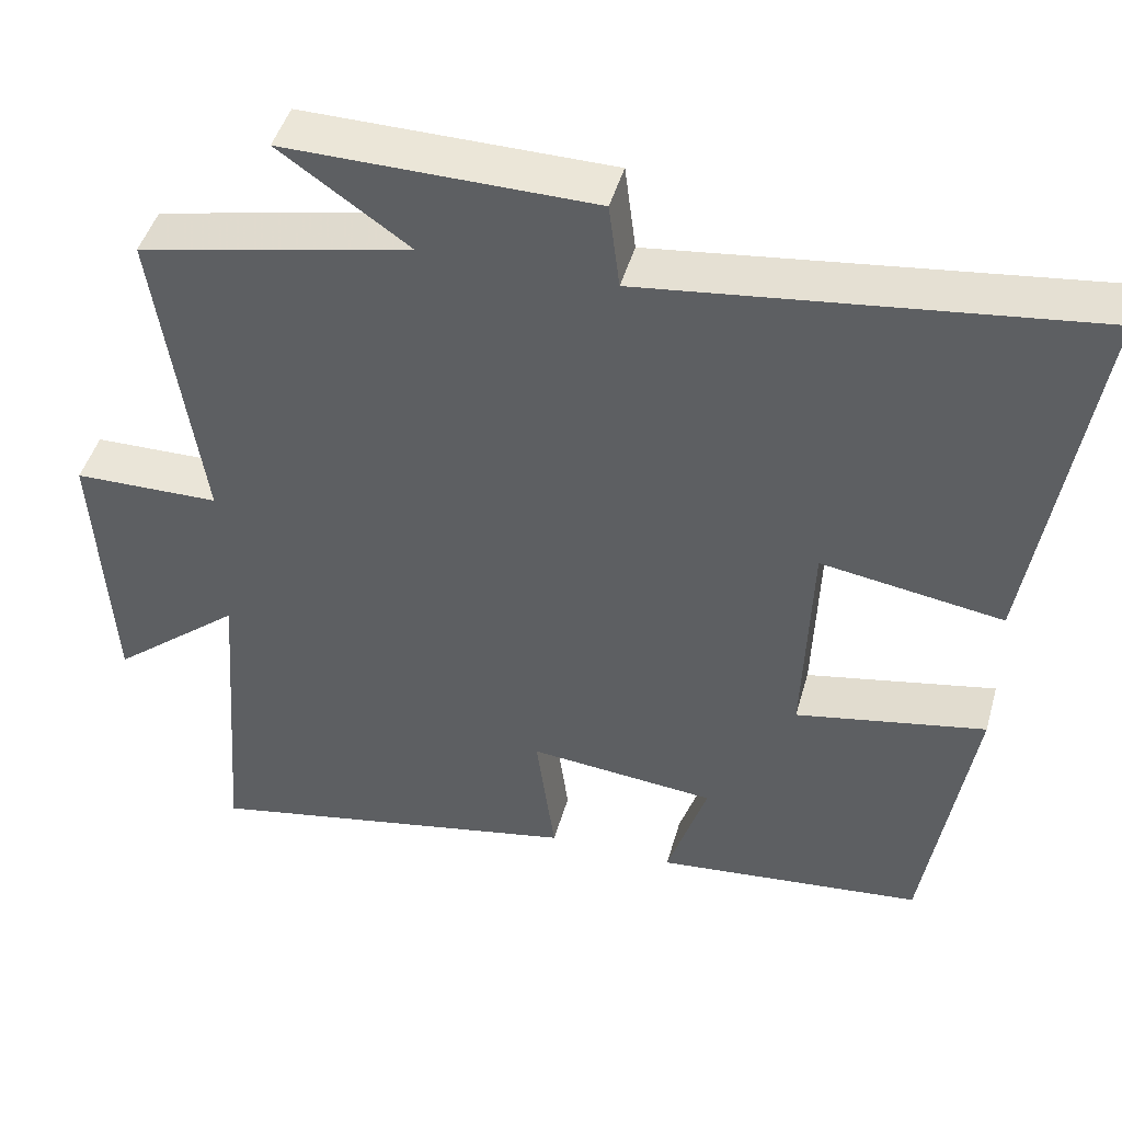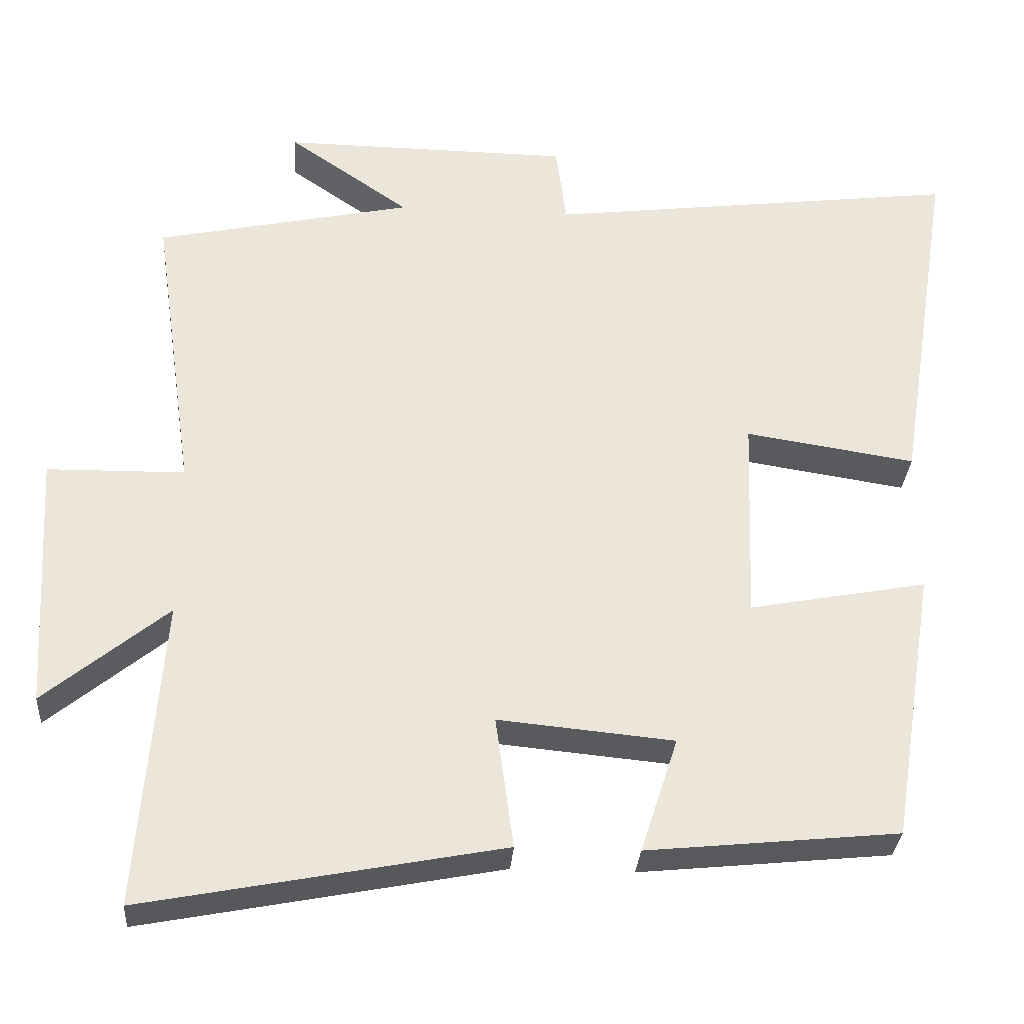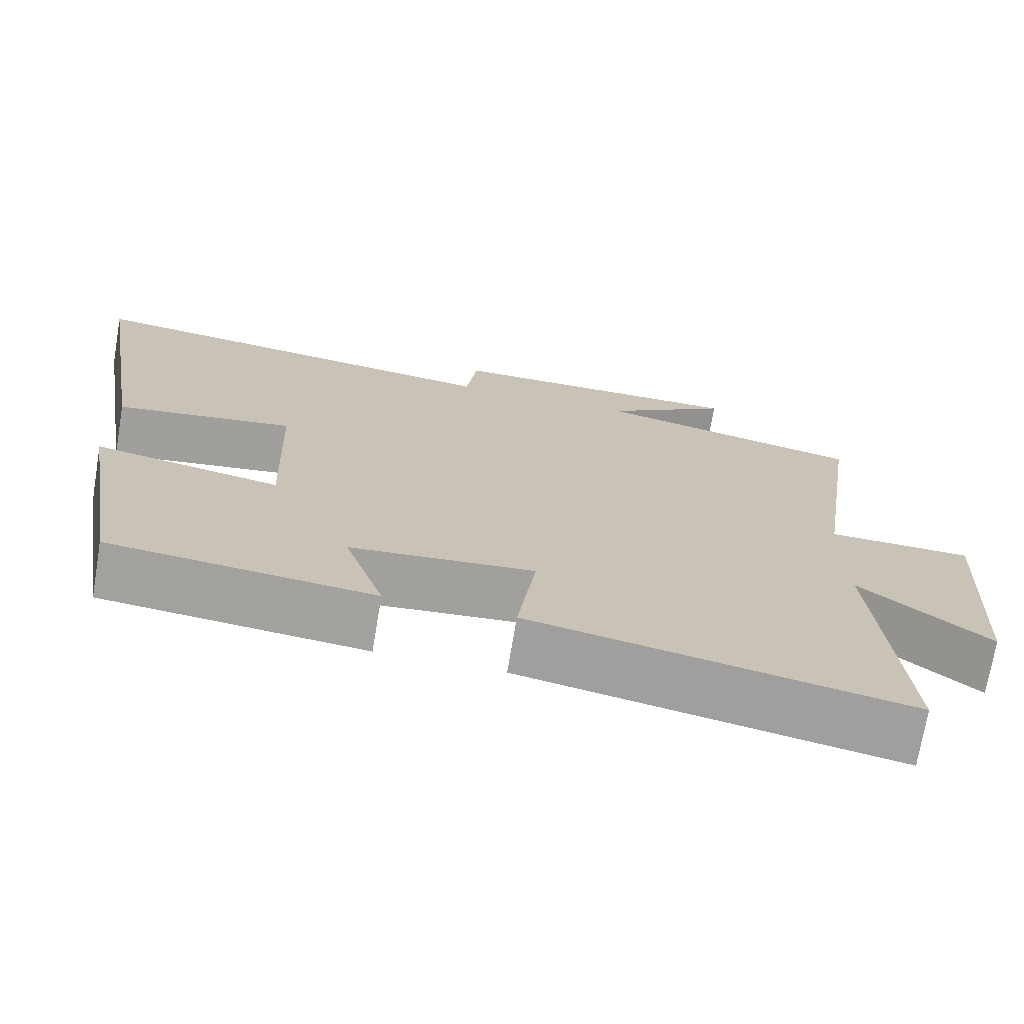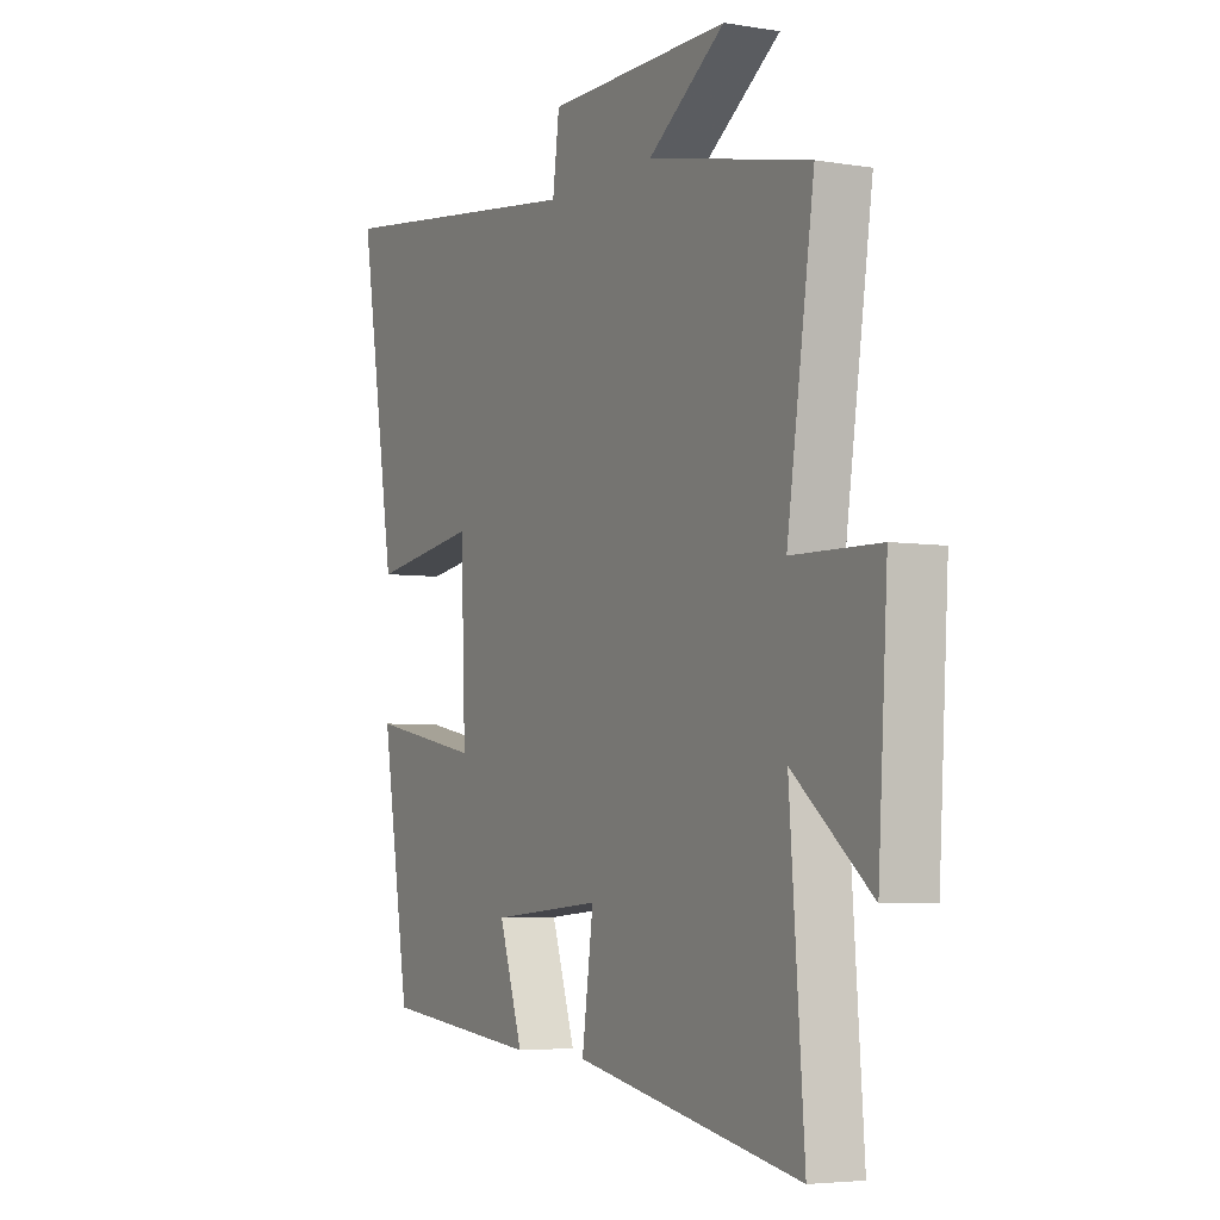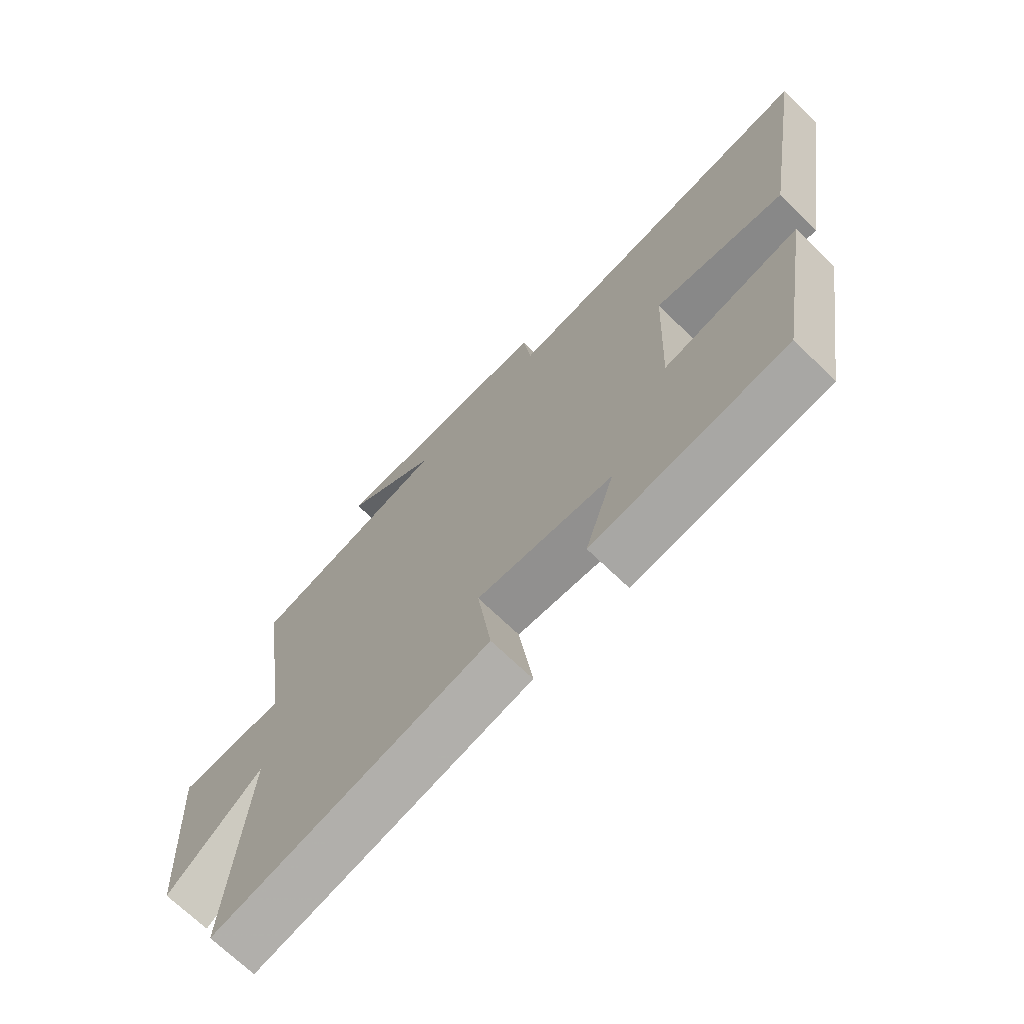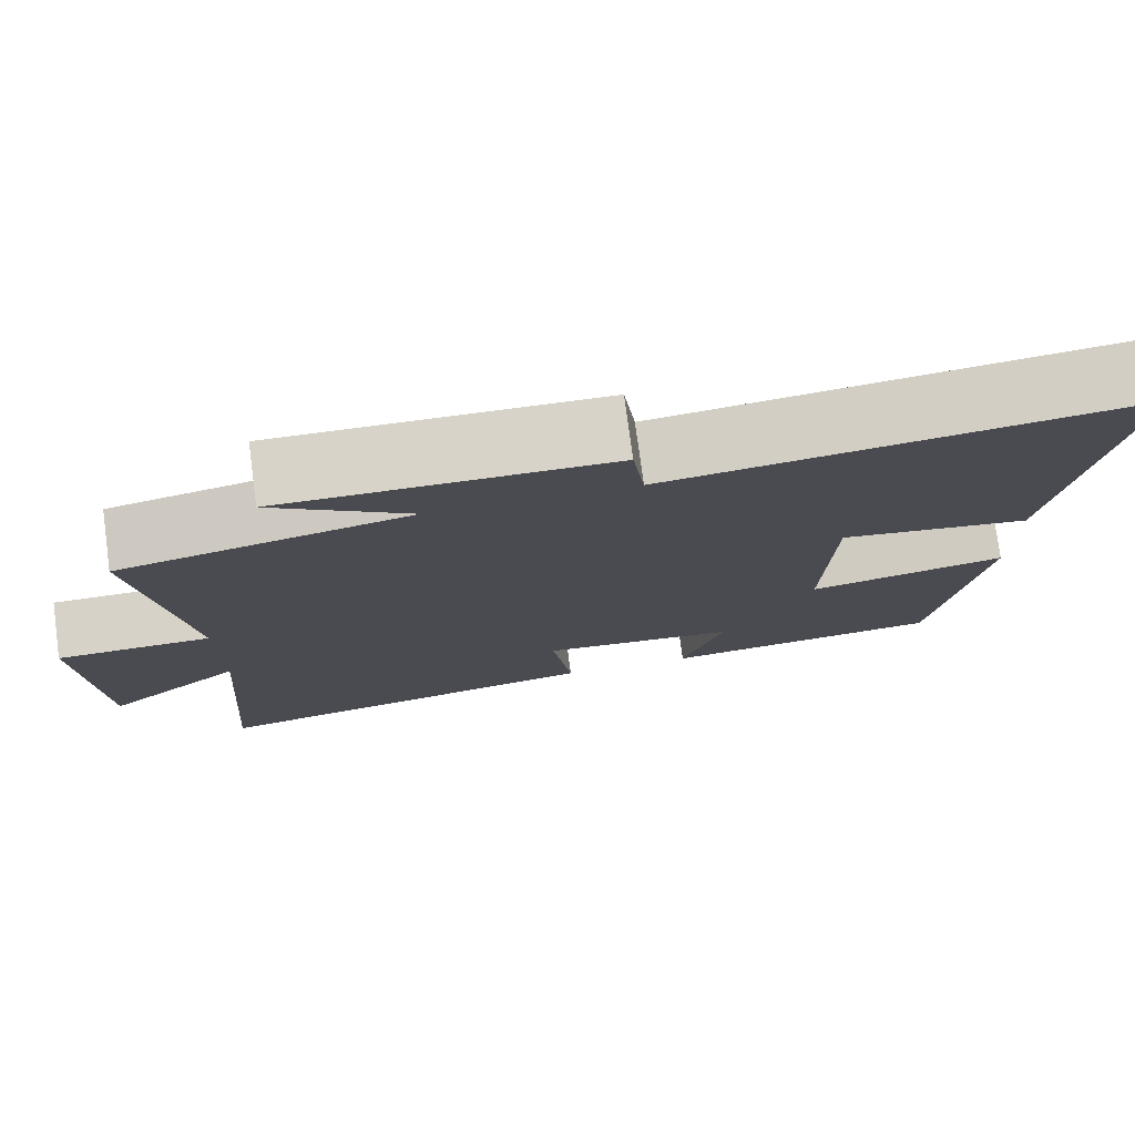
<metadata>
{"format":"obj","ext":"obj","renderer":"f3d","projection":"perspective","resolution":1024,"background":"white","views":[{"elev":45.6,"azim":-164.5,"up":"+Z"},{"elev":-31.1,"azim":175.9,"up":"+Z"},{"elev":-72.2,"azim":-9.5,"up":"+Z"},{"elev":-4.6,"azim":62.0,"up":"+Z"},{"elev":-70.1,"azim":-134.1,"up":"+Z"},{"elev":76.9,"azim":172.4,"up":"+Z"}]}
</metadata>
<code>
v -0.441 0.07 -0.466
v -0.5 0.07 -0.101
v -0.263 0.07 -0.146
v -0.273 0.07 0.13
v -0.5 0.07 0.095
v -0.576 0.07 0.569
v -0.023 0.07 0.5
v -0.009 0.07 0.608
v 0.377 0.07 0.612
v 0.215 0.07 0.5
v 0.557 0.07 0.426
v 0.5 0.07 0.032
v 0.684 0.07 0.029
v 0.664 0.07 -0.315
v 0.5 0.07 -0.18
v 0.531 0.07 -0.592
v 0.054 0.07 -0.5
v 0.078 0.07 -0.324
v -0.156 0.07 -0.346
v -0.106 0.07 -0.5
v -0.441 0 -0.466
v -0.5 0 -0.101
v -0.263 0 -0.146
v -0.273 0 0.13
v -0.5 0 0.095
v -0.576 0 0.569
v -0.023 0 0.5
v -0.009 0 0.608
v 0.377 0 0.612
v 0.215 0 0.5
v 0.557 0 0.426
v 0.5 0 0.032
v 0.684 0 0.029
v 0.664 0 -0.315
v 0.5 0 -0.18
v 0.531 0 -0.592
v 0.054 0 -0.5
v 0.078 0 -0.324
v -0.156 0 -0.346
v -0.106 0 -0.5
f 1 2 3
f 20 1 3
f 19 20 3
f 18 19 3 4
f 15 16 17 18
f 15 18 4
f 12 13 14 15
f 12 15 4
f 10 11 12 4
f 7 8 9 10
f 7 10 4 5
f 5 6 7
f 23 22 21
f 23 21 40
f 23 40 39
f 24 23 39 38
f 38 37 36 35
f 24 38 35
f 35 34 33 32
f 24 35 32
f 24 32 31 30
f 30 29 28 27
f 25 24 30 27
f 27 26 25
f 1 21 22 2
f 2 22 23 3
f 3 23 24 4
f 4 24 25 5
f 5 25 26 6
f 6 26 27 7
f 7 27 28 8
f 8 28 29 9
f 9 29 30 10
f 10 30 31 11
f 11 31 32 12
f 12 32 33 13
f 13 33 34 14
f 14 34 35 15
f 15 35 36 16
f 16 36 37 17
f 17 37 38 18
f 18 38 39 19
f 19 39 40 20
f 20 40 21 1

</code>
